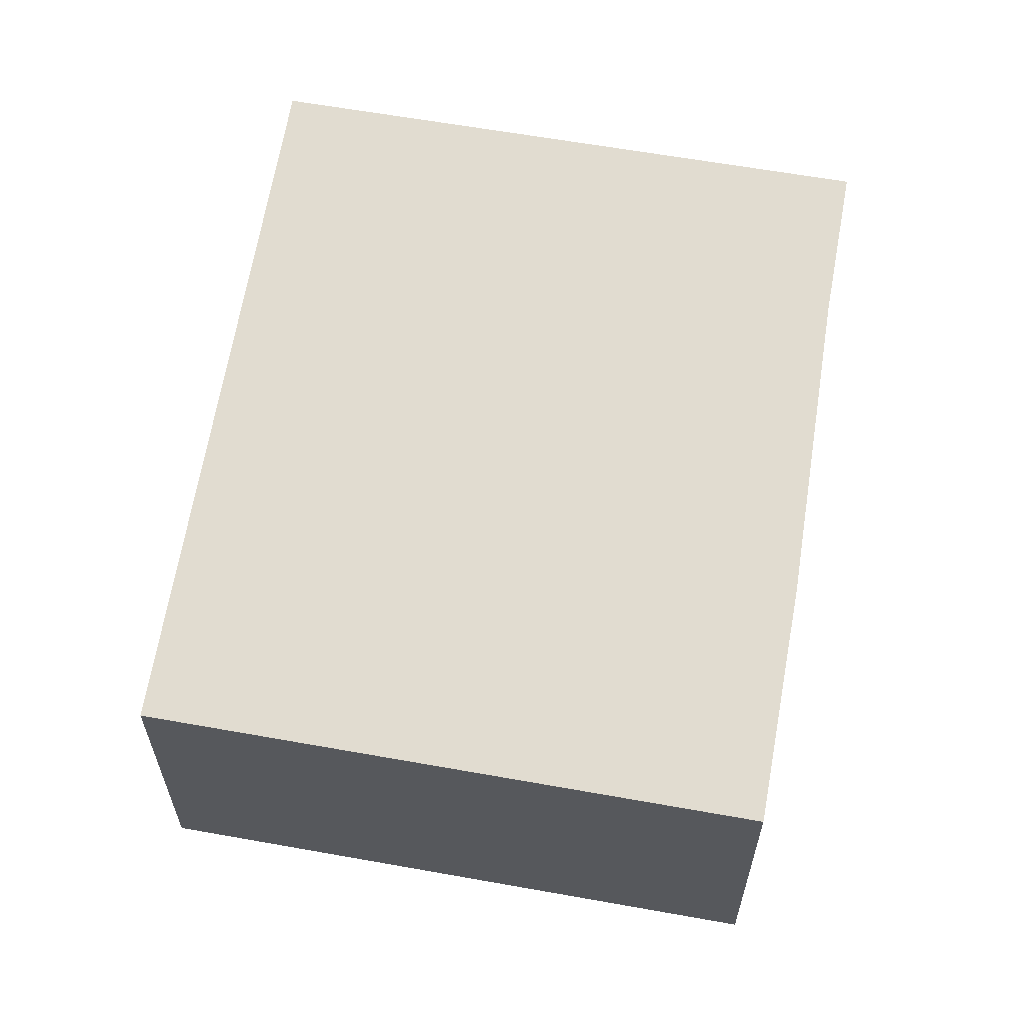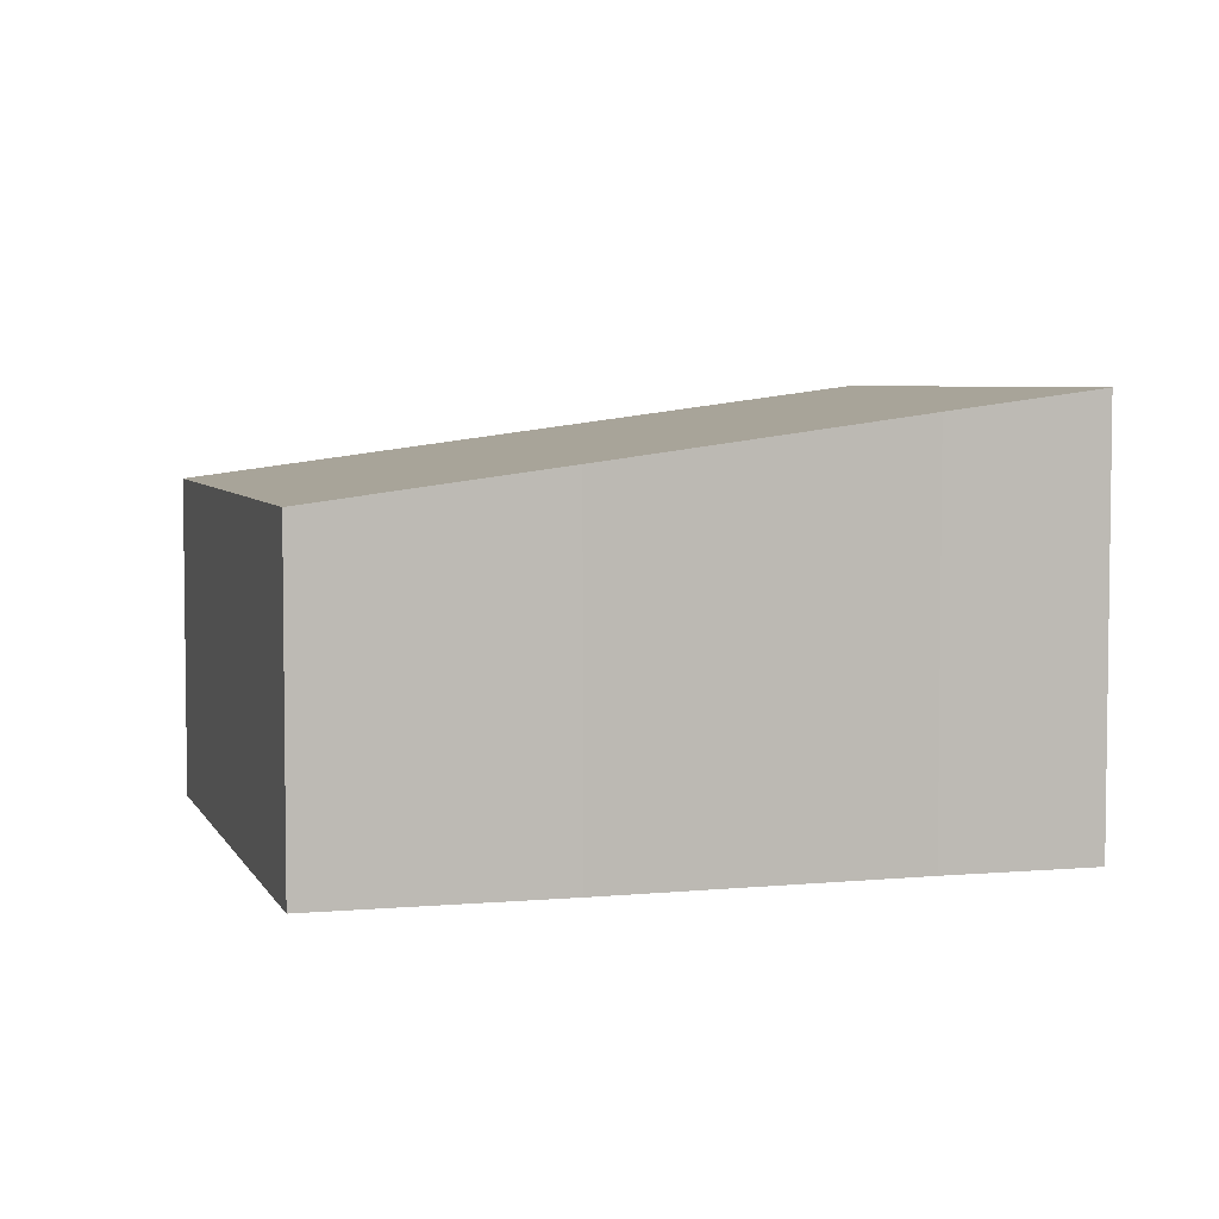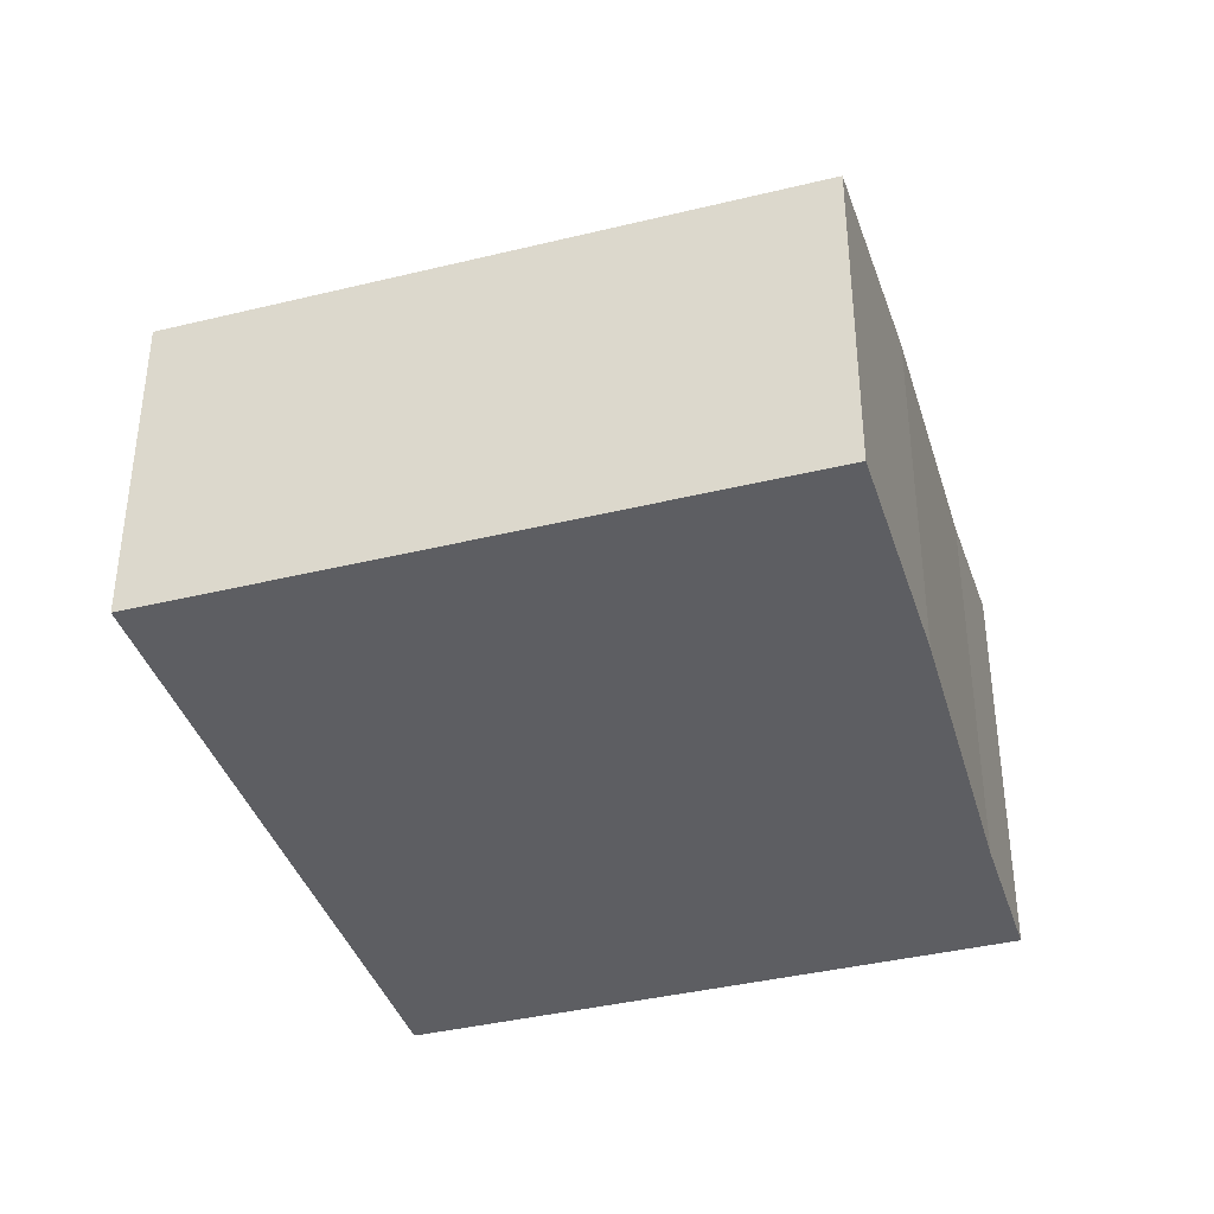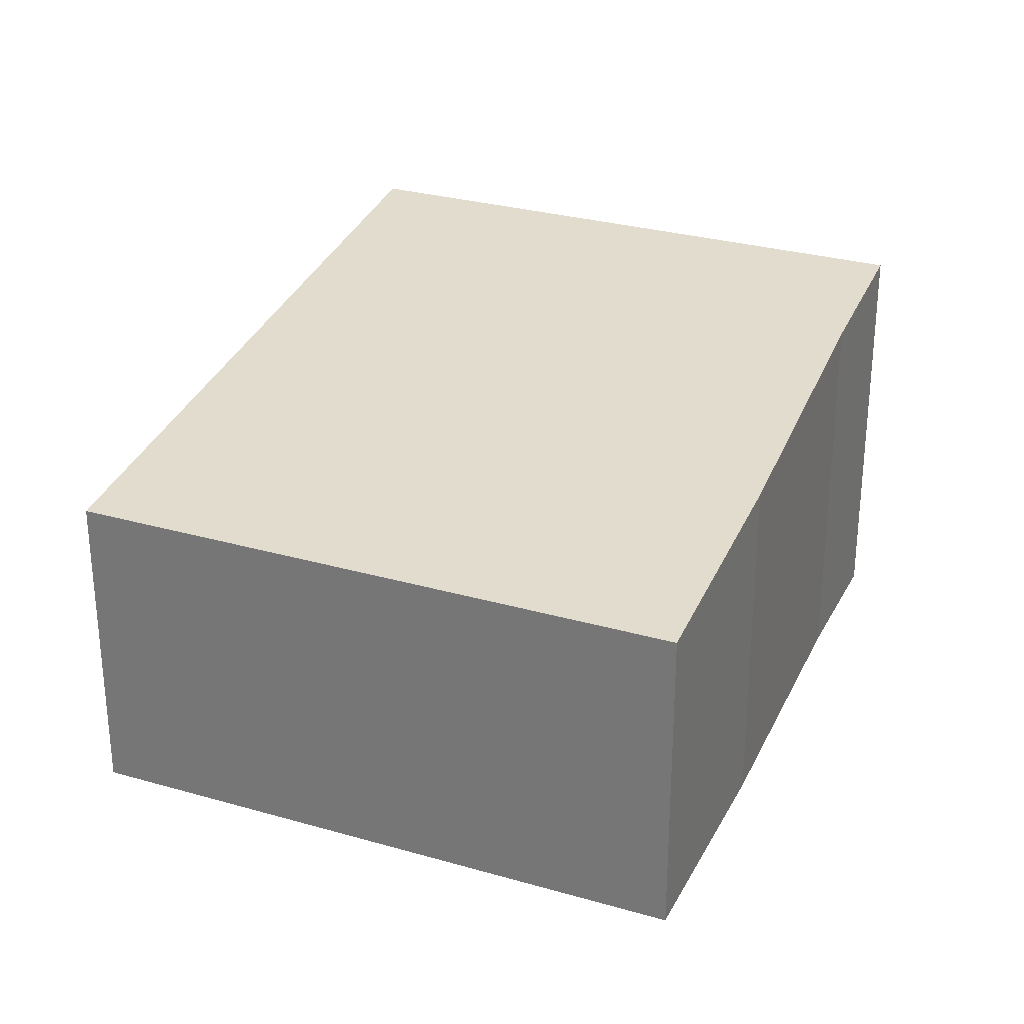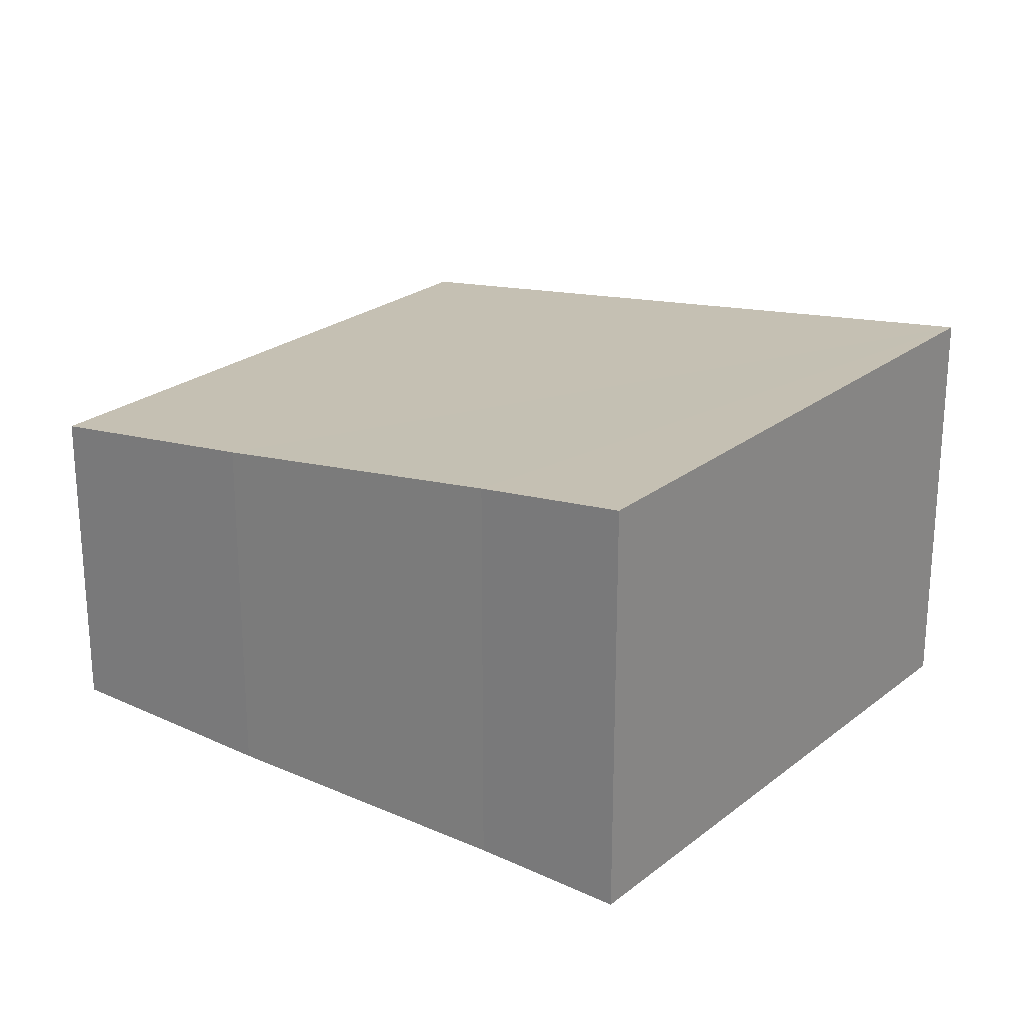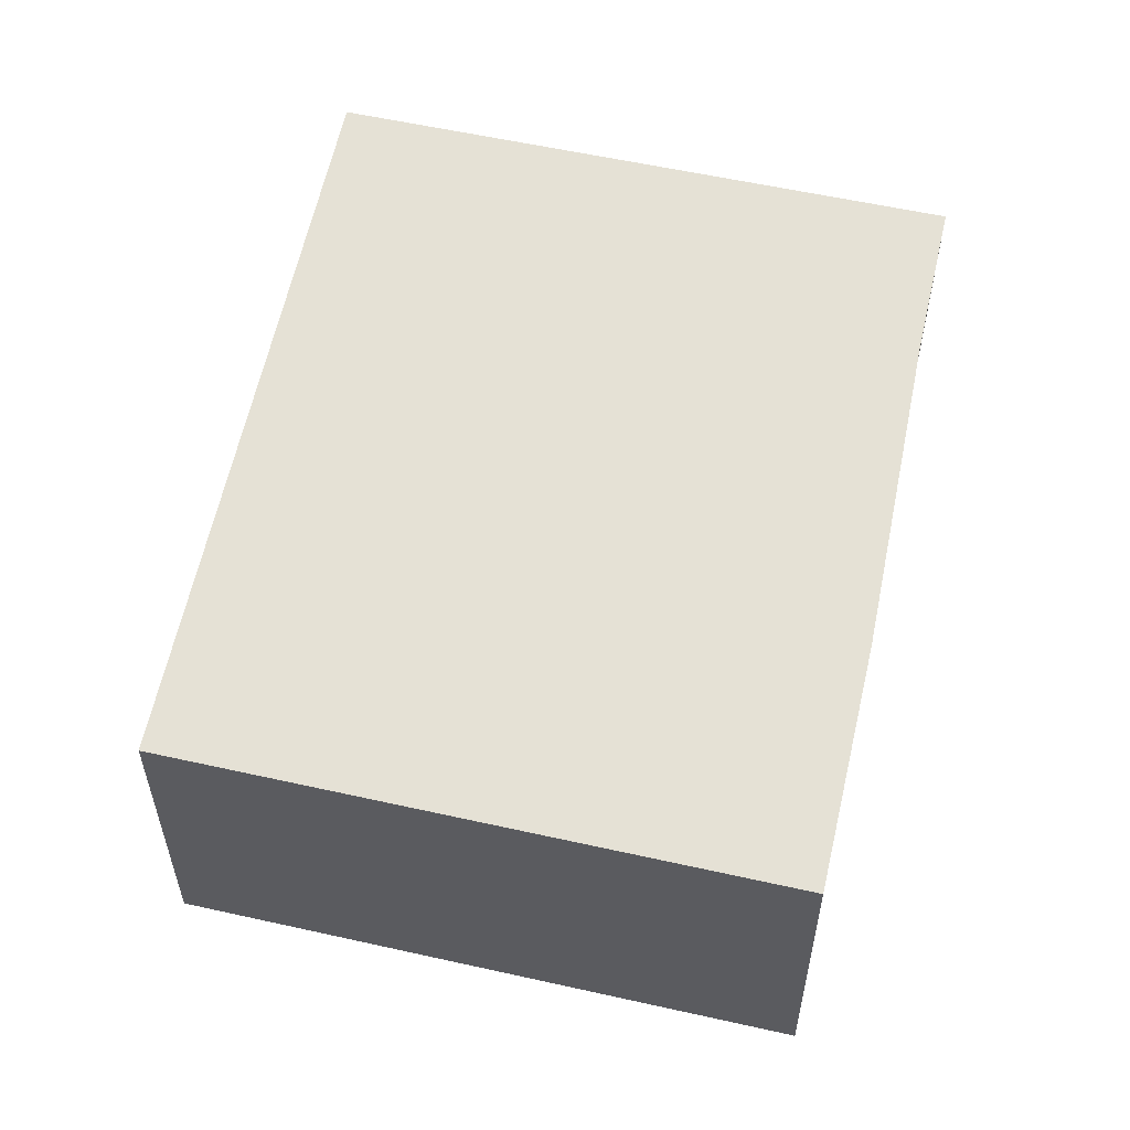
<metadata>
{"format":"obj","ext":"obj","renderer":"f3d","projection":"perspective","resolution":1024,"background":"white","views":[{"elev":61.7,"azim":-148.3,"up":"+Y"},{"elev":4.9,"azim":-84.6,"up":"+Y"},{"elev":-39.0,"azim":-141.6,"up":"+Y"},{"elev":29.1,"azim":-135.5,"up":"+Y"},{"elev":24.0,"azim":-30.7,"up":"+Y"},{"elev":57.0,"azim":-145.5,"up":"+Y"}]}
</metadata>
<code>
v  6.338 3.099 3.266
v  1.587 2.948 3.869
v  2.013 3.099 4.958
v  0.663 2.642 1.695
v  0 2.407 1.474e-16
v  4.389 2.407 -1.717
v  2.013 -3.036e-16 4.958
v  1.587 -2.369e-16 3.869
v  0.663 -1.038e-16 1.695
v  0 0 0
v  6.338 -2e-16 3.266
v  4.389 1.051e-16 -1.717
g defaultobject
f 1 2 3
f 2 1 4
f 4 1 5
f 5 1 6
f 2 7 3
f 7 2 8
f 4 8 2
f 8 4 9
f 5 9 4
f 9 5 10
f 7 1 3
f 1 7 11
f 11 6 1
f 6 11 12
f 12 5 6
f 5 12 10
f 7 12 11
f 12 7 8
f 12 8 9
f 12 9 10

</code>
